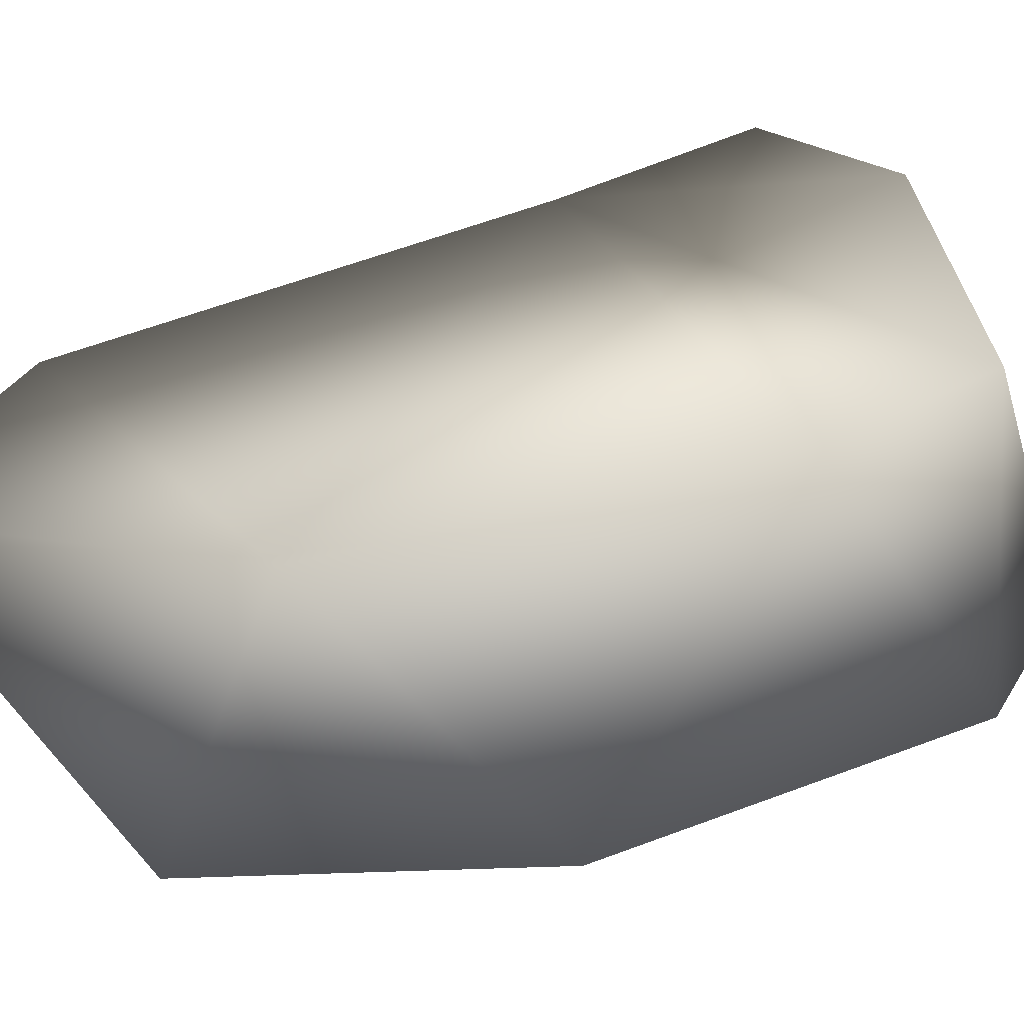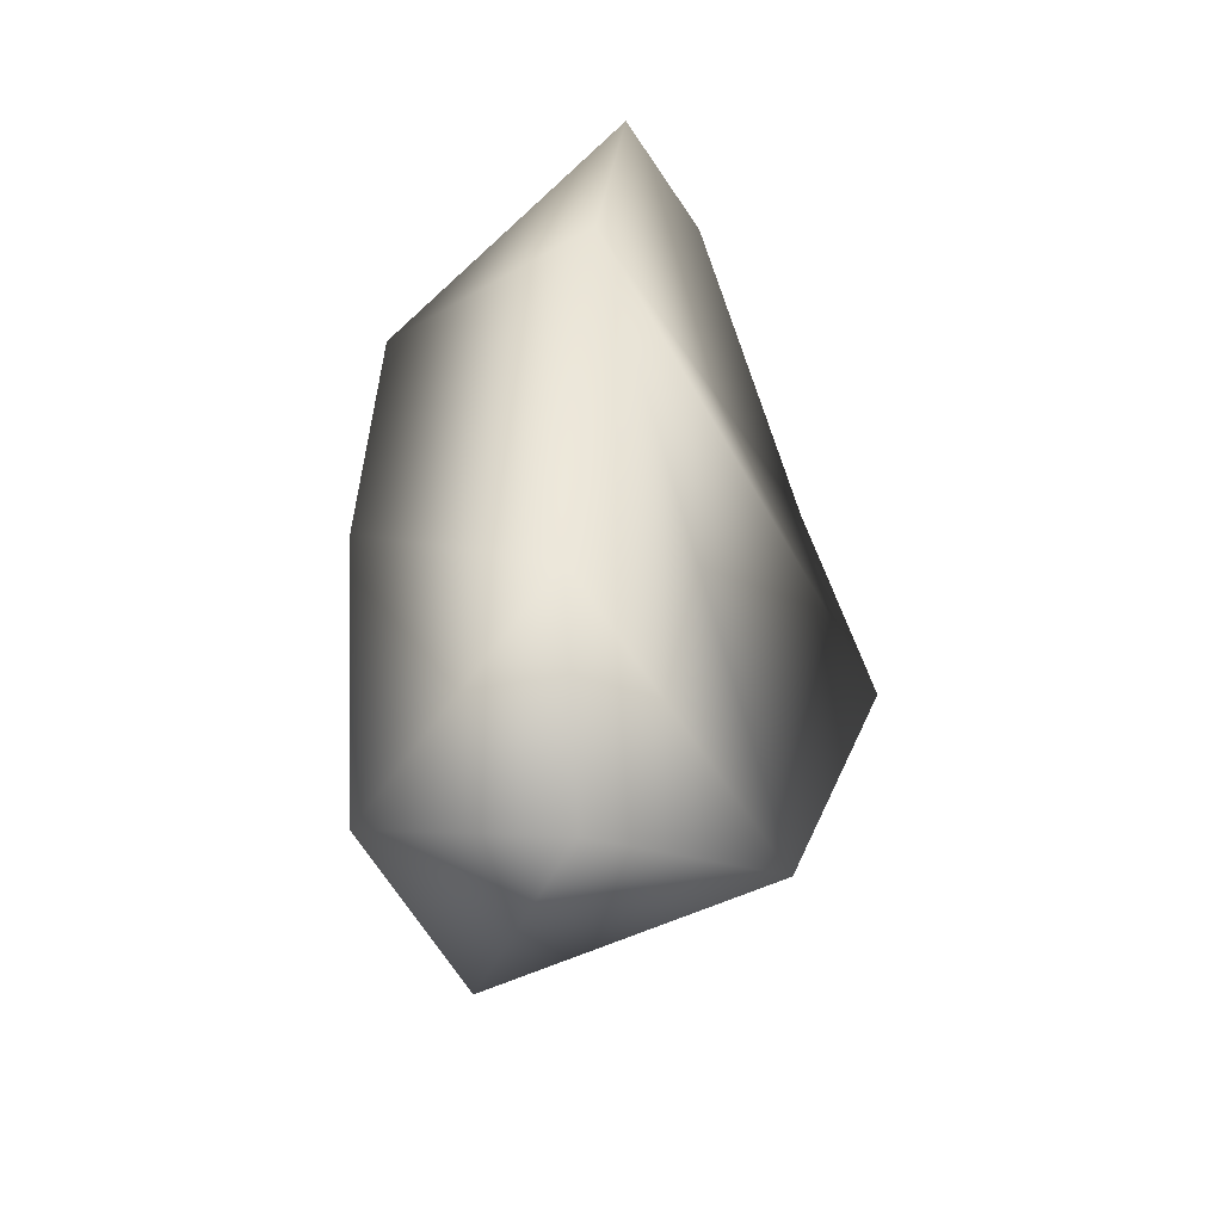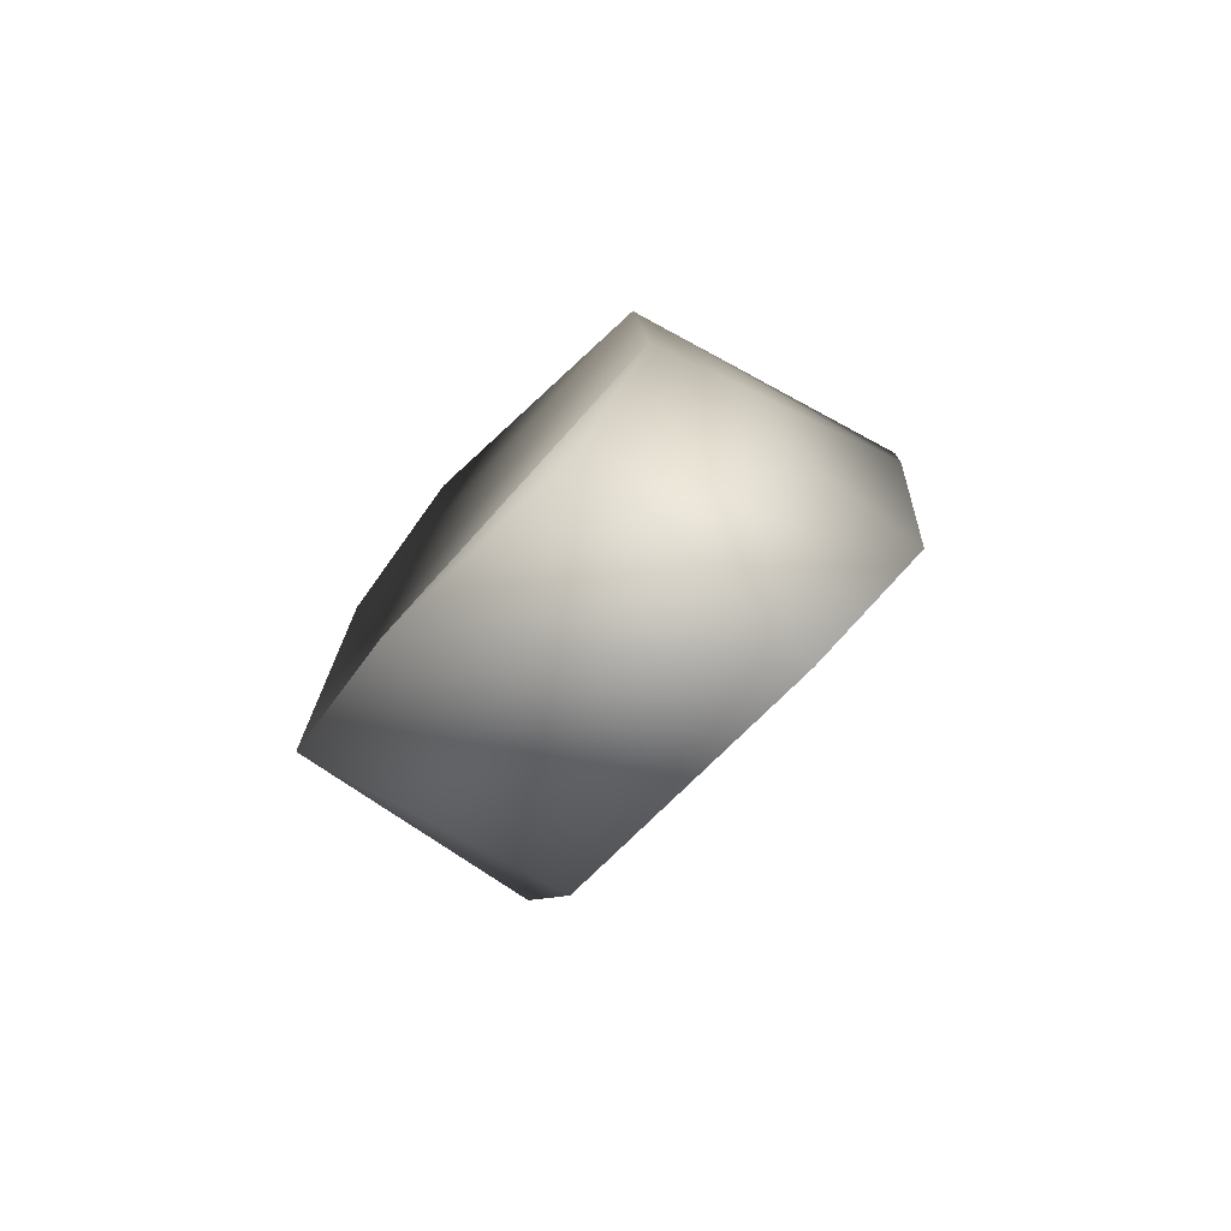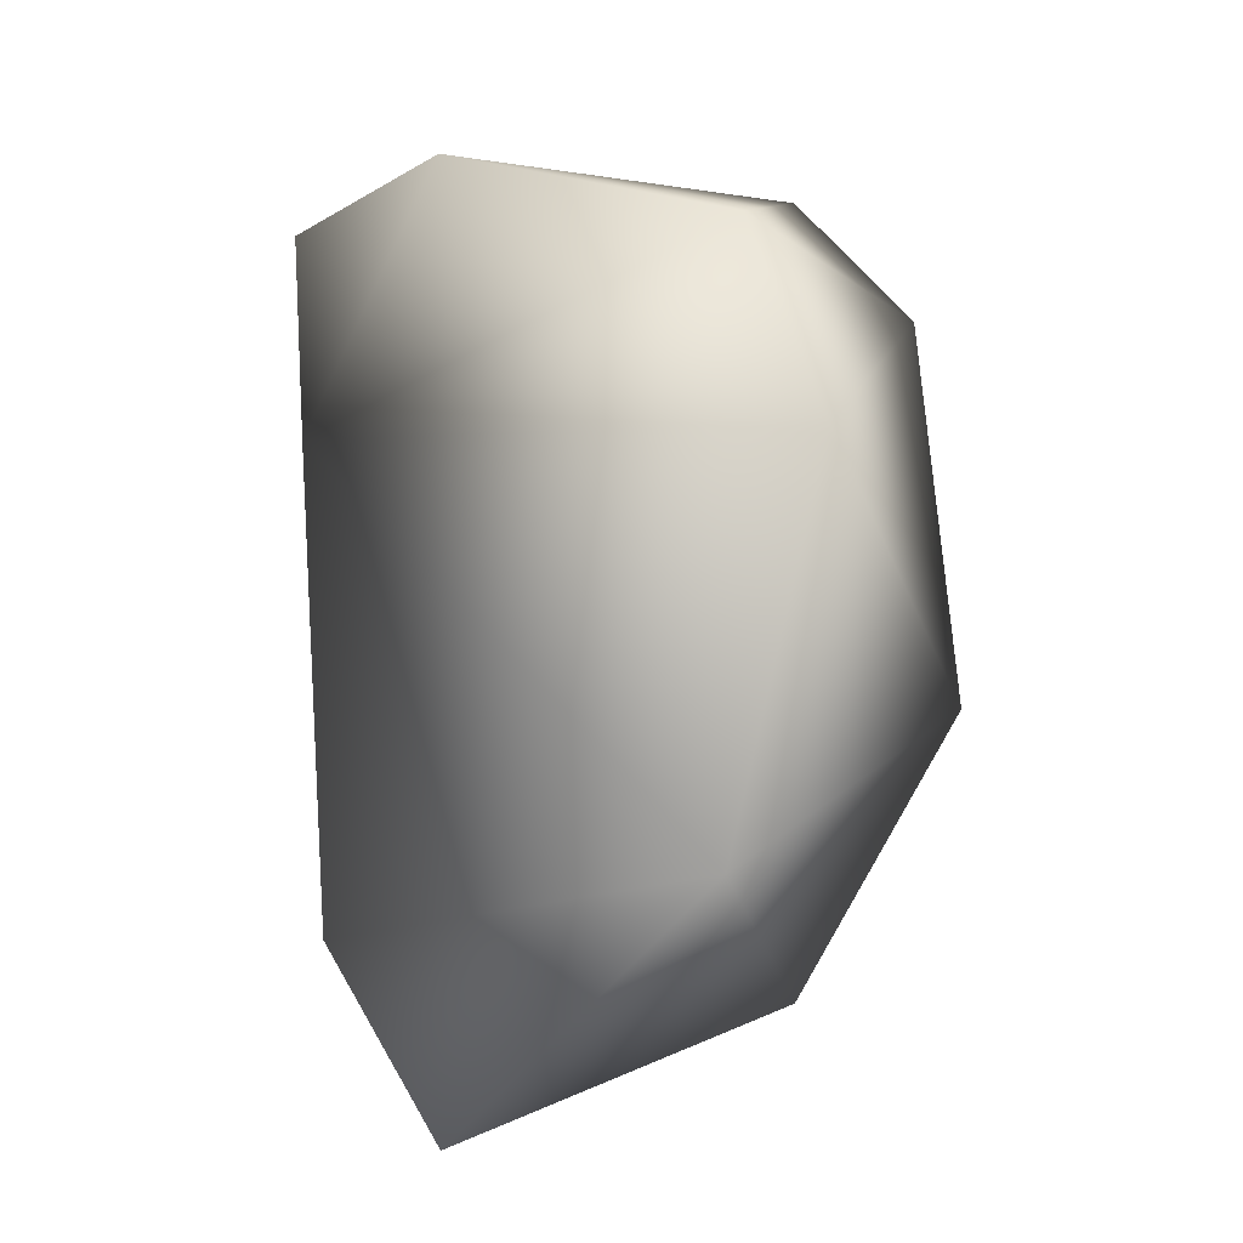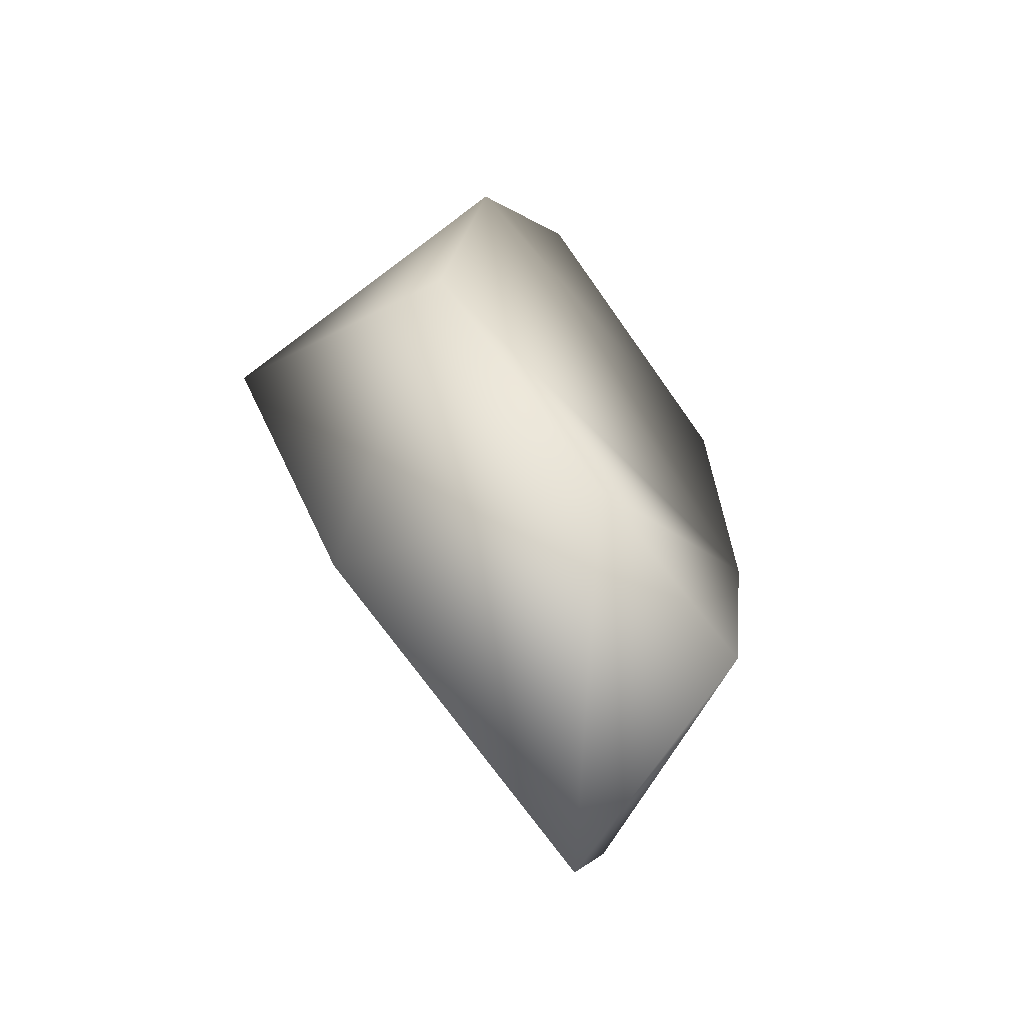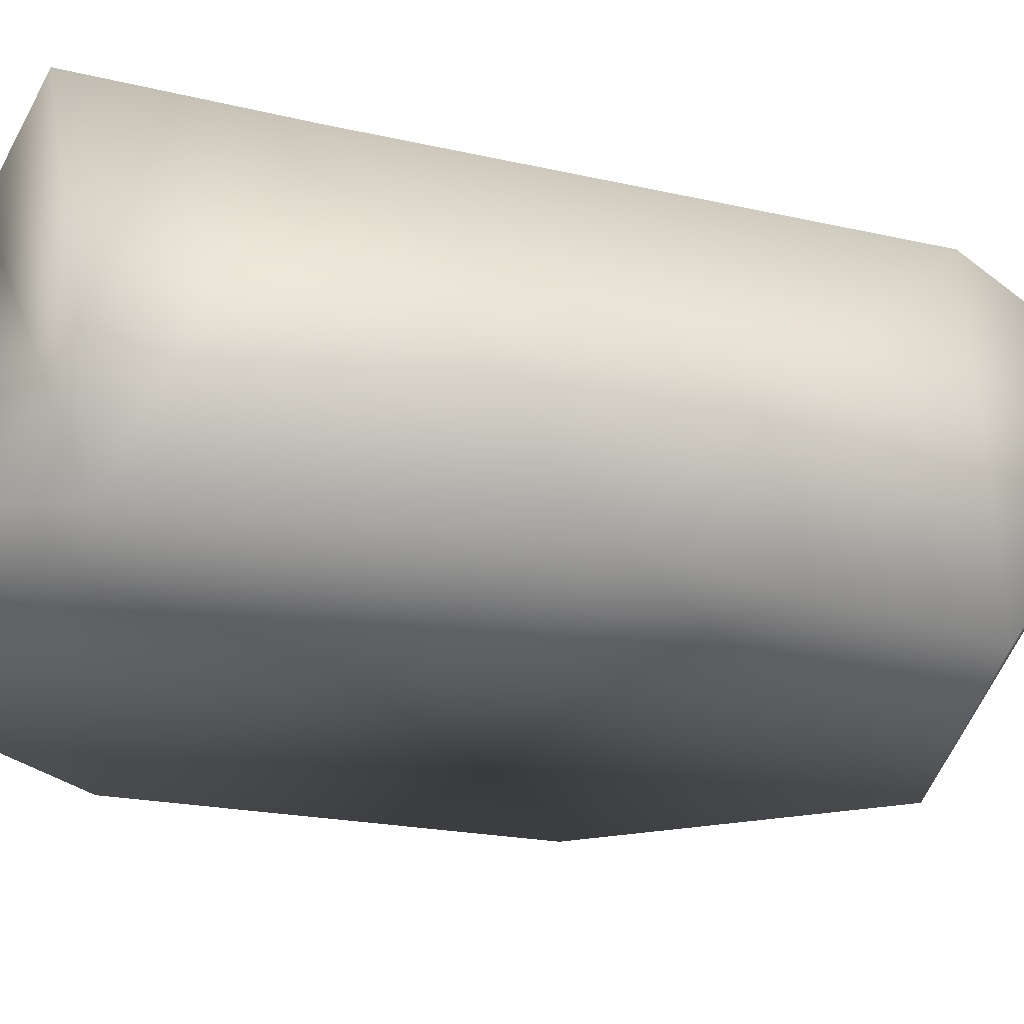
<metadata>
{"format":"obj","ext":"obj","renderer":"f3d","projection":"perspective","resolution":1024,"background":"white","views":[{"elev":32.0,"azim":-116.6,"up":"+Y"},{"elev":-51.8,"azim":112.5,"up":"+Z"},{"elev":-76.5,"azim":41.5,"up":"+Z"},{"elev":-13.6,"azim":-154.4,"up":"+Z"},{"elev":-65.4,"azim":-55.0,"up":"+Z"},{"elev":-39.1,"azim":80.7,"up":"+Y"}]}
</metadata>
<code>
o Rock1_Circle
v -0.5147 0.07756 0.6398
v 0.6997 -0.03562 0.7004
v -0.1445 0.01505 1.083
v 1.014 0.7598 0.3166
v 0.9604 0.6666 -1.038
v -0.2375 0.7803 -0.9479
v 1.004 0.8437 0.8776
v 0.5294 0.8856 1.012
v -0.3424 0.871 0.6939
v -0.6321 0.1394 -0.4638
v -0.5985 0.9764 0.06764
v 0.7464 -0.03608 -0.3035
v 0.4421 0.05856 1.151
v -0.08989 -0.02492 -1.19
v 0.6475 0.5763 -1.58
v 0.5429 -0.05267 -1.203
f 1 2 3
f 4 5 6
f 2 4 7
f 3 8 9
f 10 11 6
f 12 5 4
f 2 8 13
f 1 9 11
f 14 6 15
f 16 15 5
f 1 10 12
f 10 14 12
f 14 16 12
f 12 2 1
f 2 13 3
f 15 6 5
f 6 11 4
f 11 9 4
f 9 8 4
f 8 7 4
f 2 12 4
f 3 13 8
f 10 1 11
f 12 16 5
f 2 7 8
f 1 3 9
f 14 10 6
f 16 14 15

</code>
